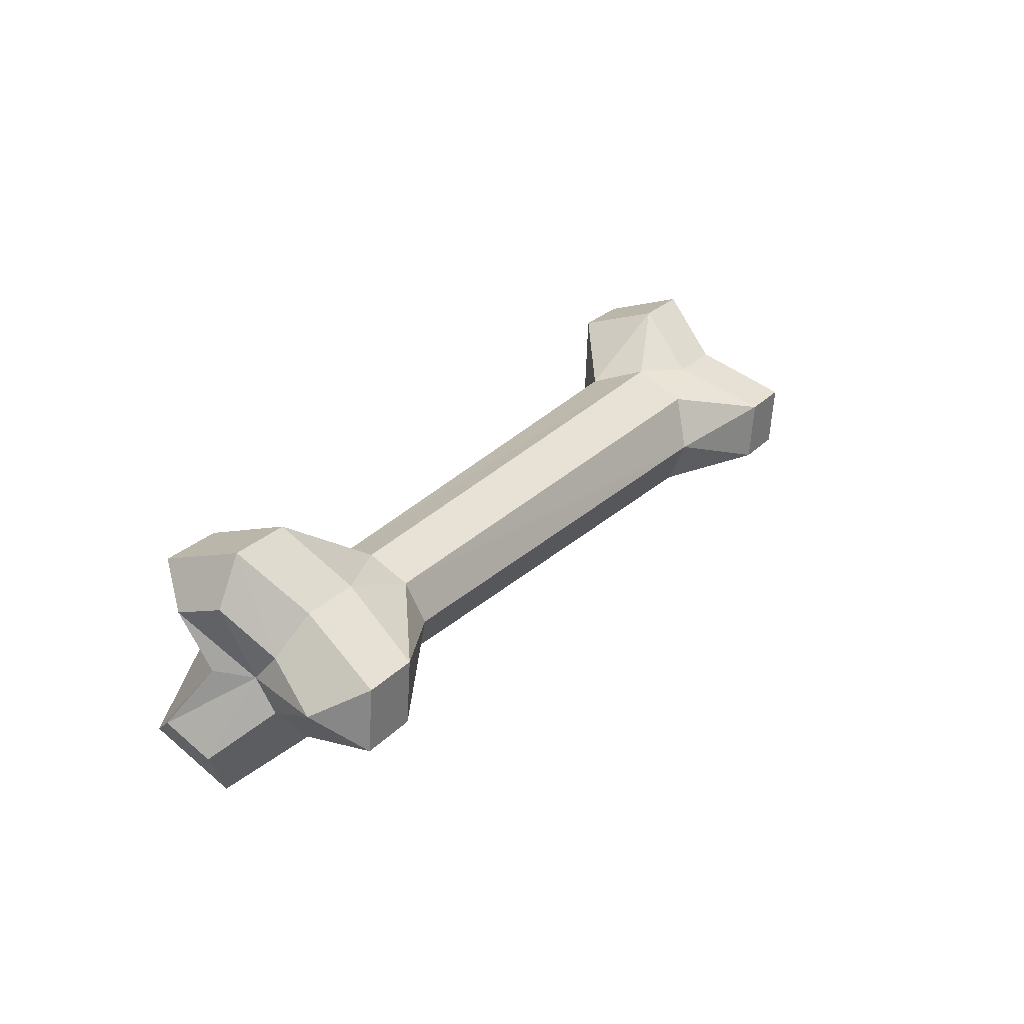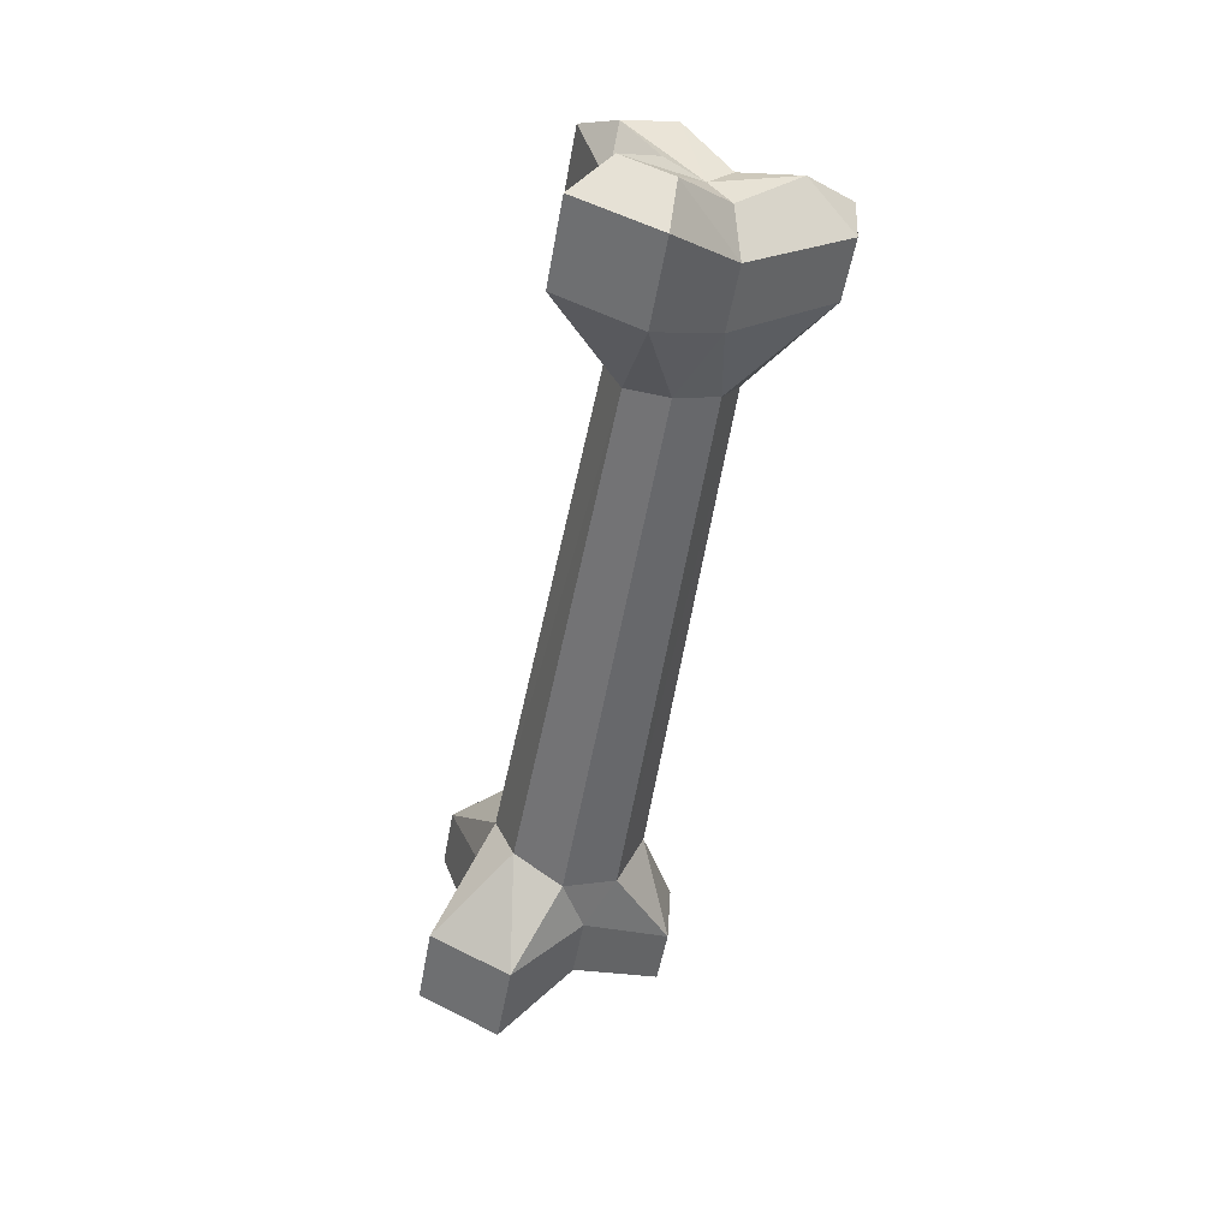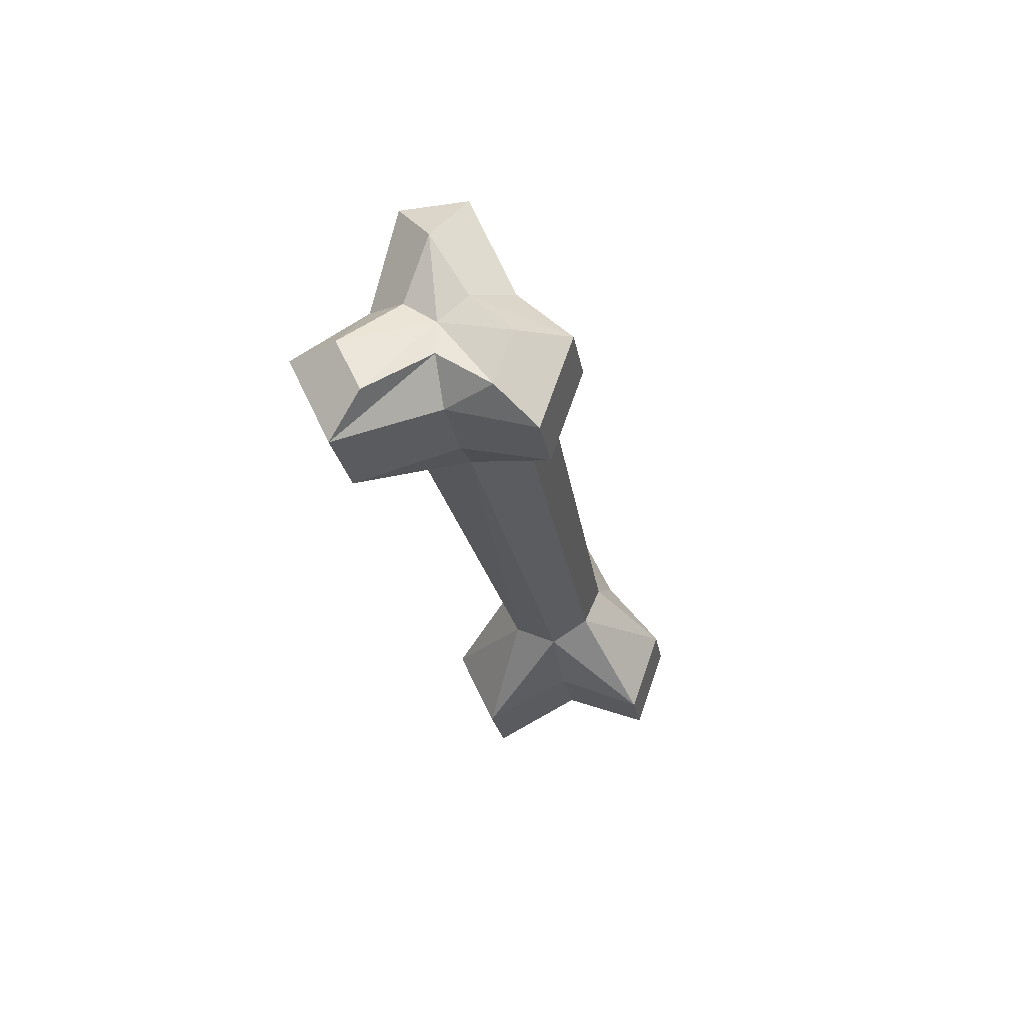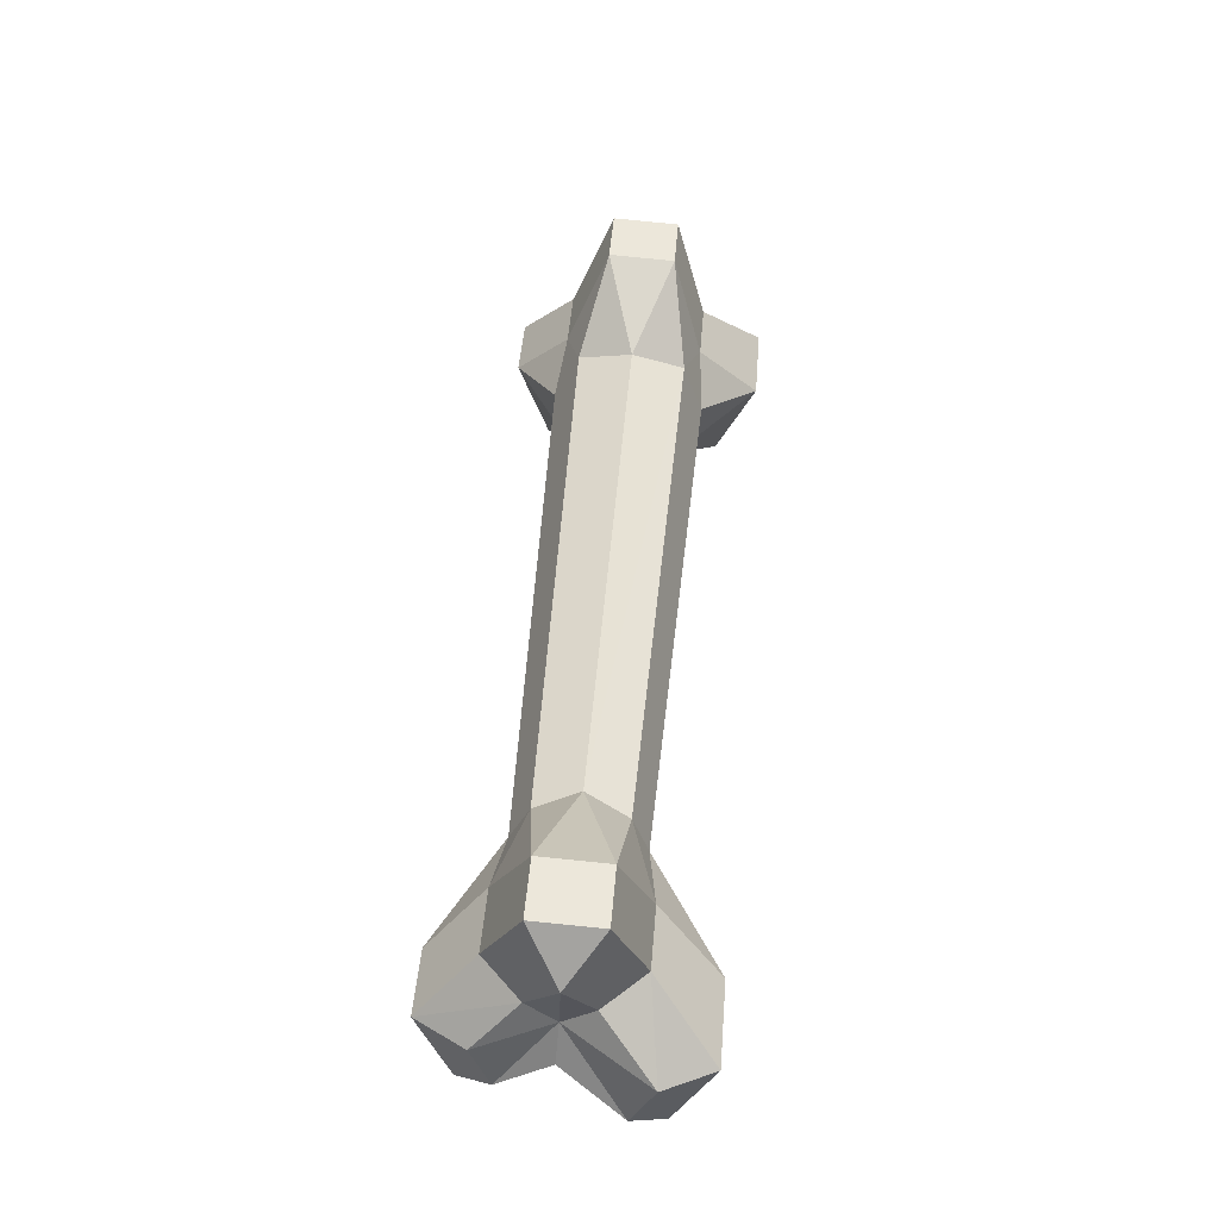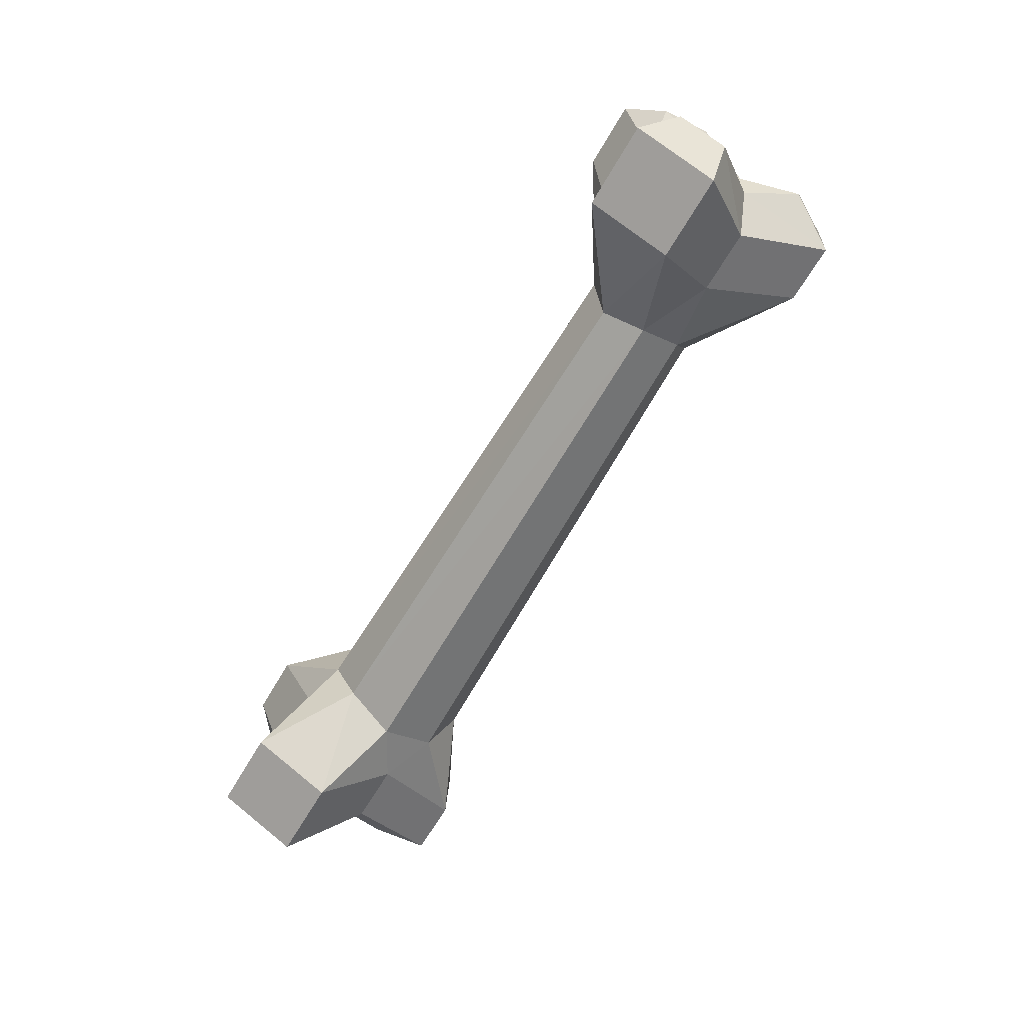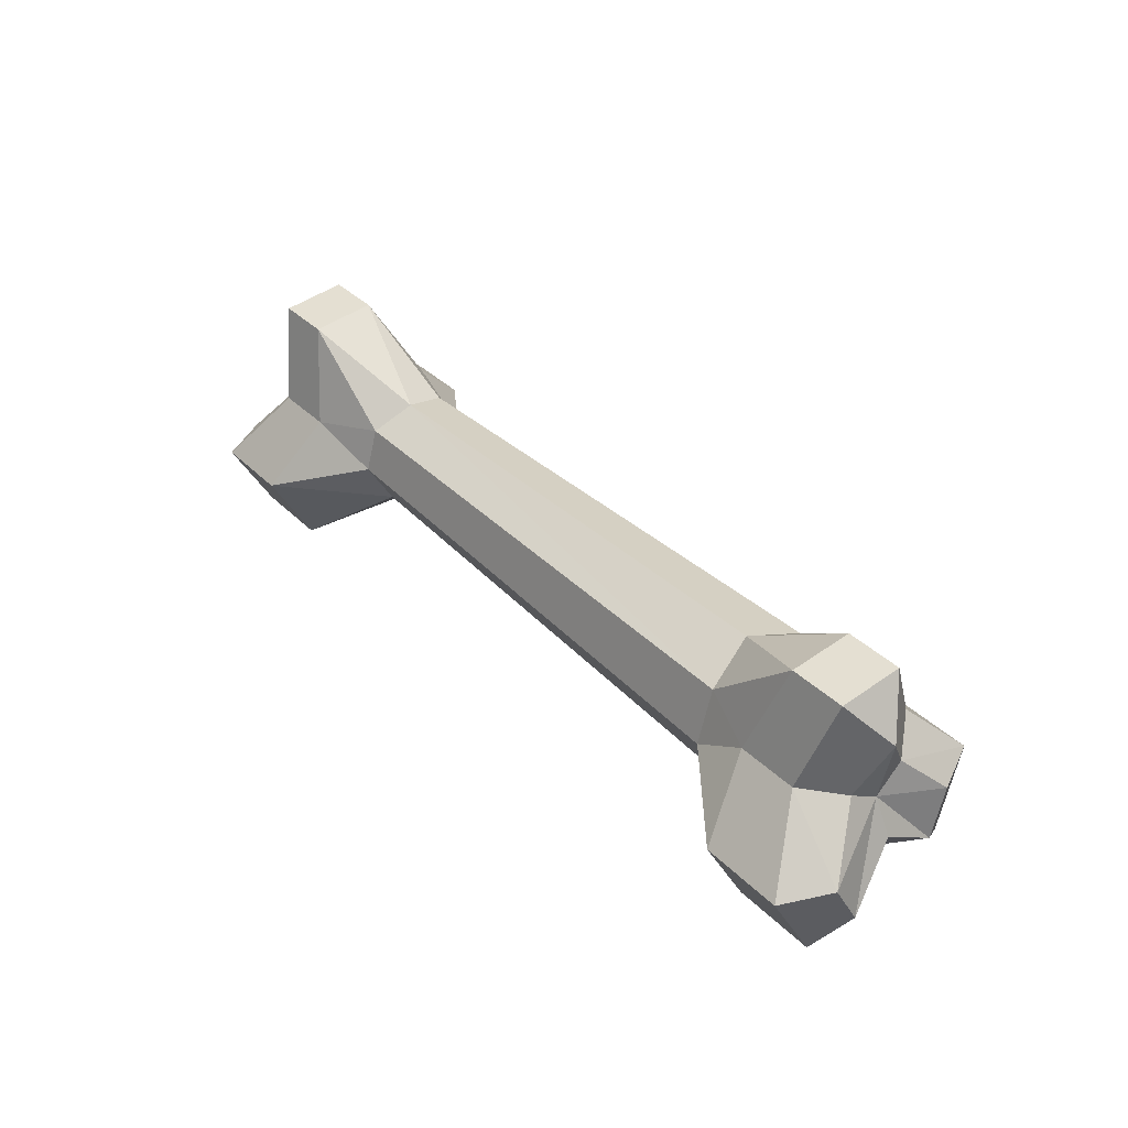
<metadata>
{"format":"obj","ext":"obj","renderer":"f3d","projection":"perspective","resolution":1024,"background":"white","views":[{"elev":25.9,"azim":118.0,"up":"+Z"},{"elev":-53.0,"azim":75.6,"up":"+Z"},{"elev":-19.5,"azim":-81.1,"up":"+Y"},{"elev":43.3,"azim":94.1,"up":"+Y"},{"elev":-63.8,"azim":55.7,"up":"+Z"},{"elev":41.2,"azim":-128.7,"up":"+Y"}]}
</metadata>
<code>
g default
v -2.395 -0.1268 0.151
v -2.385 0.008231 0.1973
v -2.334 0.06625 0.006556
v -2.395 -0.1268 0.151
v -2.336 -0.2161 0.2477
v -2.395 -0.1268 0.151
v -2.305 -0.1441 0.02008
v -2.097 -0.1594 0.02201
v -2.161 -0.2591 -0.2274
v -1.955 -0.1403 0.02146
v -1.918 -0.09398 -0.121
v -0.5137 -0.1669 -0.08156
v -0.4803 -0.06098 -0.1343
v -0.2349 -0.183 -0.3157
v -0.2812 0.001528 -0.1598
v -0.008747 -0.1996 -0.3136
v -0.1126 -0.01082 -0.1582
v 0.05665 -0.1963 -0.1852
v -0.03212 -0.04639 -0.05496
v -0.03697 -0.102 0.02791
v 0.03669 0.09815 0.01552
v -0.03286 -0.03633 0.1031
v -0.1143 0.01199 0.2003
v -0.06503 -0.1536 0.3468
v -0.238 -0.141 0.3451
v -2.076 0.1557 0.182
v -2.147 -0.001136 0.3274
v -1.941 0.06841 0.2057
v -2.244 0.168 0.1805
v -2.135 0.3917 0.07376
v -2.292 0.4031 0.07231
v -2.291 0.3921 -0.101
v -2.378 0.275 -0.006929
v -2.329 0.1219 -0.07632
v -2.334 0.06625 0.006556
v -2.437 -0.01365 -0.2084
v -2.447 -0.1417 -0.1454
v -2.37 -0.02662 -0.3356
v -2.387 -0.2425 -0.2295
v -2.144 -0.04319 -0.3335
v -2.163 -0.2287 0.2493
v -2.147 -0.001136 0.3274
v -2.32 0.01153 0.3258
v -1.903 -0.07746 0.1574
v -0.4926 -0.2075 0.03251
v -0.2517 -0.3989 -0.2096
v -0.02555 -0.4155 -0.2075
v 0.04668 -0.3244 -0.1222
v -1.941 0.06841 0.2057
v -0.5277 -0.1518 0.1402
v -0.2539 -0.3685 0.2671
v -0.3044 -0.2907 0.03868
v -0.08098 -0.3812 0.2687
v -0.0964 -0.3059 0.04061
v -0.007916 -0.3016 0.1732
v -0.005224 -0.2092 0.03488
v -0.4723 0.05259 -0.09533
v -1.939 0.04338 -0.1877
v -2.381 -0.03514 0.01279
v -2.395 -0.1268 0.151
v -2.395 -0.1268 0.151
v 0.001545 -0.1666 0.2195
v -0.03697 -0.102 0.02791
v -0.06503 -0.1536 0.3468
v -0.238 -0.141 0.3451
v -0.4817 -0.04101 0.1795
v -1.931 0.2035 0.1394
v -1.892 0.2496 -0.00306
v -2.135 0.3807 -0.09952
v -1.929 0.1858 -0.1388
v -2.074 0.1329 -0.1764
v -0.2829 0.02434 0.1987
v -0.4817 -0.04101 0.1795
v -0.4733 0.06671 0.1265
v -0.1874 0.249 0.09187
v -0.4964 0.1075 0.01245
v -0.1866 0.238 -0.08141
v -0.03093 0.2375 0.09333
v -0.03013 0.2265 -0.07996
v -2.243 0.1452 -0.178
v -2.33 0.1319 0.08175
v -2.385 0.008231 0.1973
v -2.32 0.01153 0.3258
v 0.001545 -0.1666 0.2195
g Object_BoneSS00_jpg
f 1 2 3
f 2 4 5
f 5 6 7
f 5 7 8
f 9 8 7
f 8 9 10
f 11 10 9
f 10 11 12
f 13 12 11
f 12 13 14
f 15 14 13
f 14 15 16
f 17 16 15
f 16 17 18
f 19 18 17
f 18 19 20
f 21 20 19
f 20 21 22
f 23 22 21
f 22 23 24
f 25 24 23
f 26 27 28
f 27 26 29
f 30 29 26
f 29 30 31
f 32 31 30
f 31 32 33
f 34 33 32
f 33 34 35
f 36 35 34
f 35 36 37
f 38 37 36
f 37 38 39
f 40 39 38
f 41 42 43
f 42 41 44
f 10 44 41
f 44 10 45
f 12 45 10
f 45 12 46
f 14 46 12
f 46 14 47
f 16 47 14
f 47 16 48
f 18 48 16
f 48 18 20
f 44 49 42
f 49 44 50
f 45 50 44
f 50 45 51
f 52 51 45
f 51 52 53
f 54 53 52
f 53 54 55
f 56 55 54
f 55 56 20
f 48 20 56
f 13 57 15
f 57 13 58
f 11 58 13
f 58 11 40
f 9 40 11
f 40 9 39
f 7 39 9
f 39 7 59
f 60 59 7
f 59 61 35
f 62 55 63
f 55 62 53
f 64 53 62
f 53 64 51
f 65 51 64
f 51 65 50
f 66 50 65
f 50 66 49
f 67 26 28
f 26 67 30
f 68 30 67
f 30 68 69
f 70 69 68
f 69 70 71
f 58 71 70
f 71 58 40
f 72 73 25
f 73 72 74
f 75 74 72
f 74 75 76
f 77 76 75
f 76 77 57
f 15 57 77
f 70 57 58
f 57 70 76
f 68 76 70
f 76 68 74
f 67 74 68
f 74 67 73
f 28 73 67
f 23 72 25
f 72 23 75
f 78 75 23
f 75 78 79
f 21 79 78
f 79 21 19
f 46 52 45
f 52 46 54
f 47 54 46
f 54 47 56
f 48 56 47
f 69 32 30
f 32 69 80
f 71 80 69
f 80 71 38
f 40 38 71
f 5 43 2
f 43 5 41
f 8 41 5
f 41 8 10
f 33 29 31
f 29 33 81
f 35 81 33
f 81 35 82
f 80 34 32
f 34 80 36
f 38 36 80
f 79 77 75
f 77 79 17
f 19 17 79
f 37 59 35
f 59 37 39
f 29 83 27
f 83 29 81
f 22 84 20
f 84 22 24
f 81 82 83
f 17 15 77
f 21 78 23

</code>
